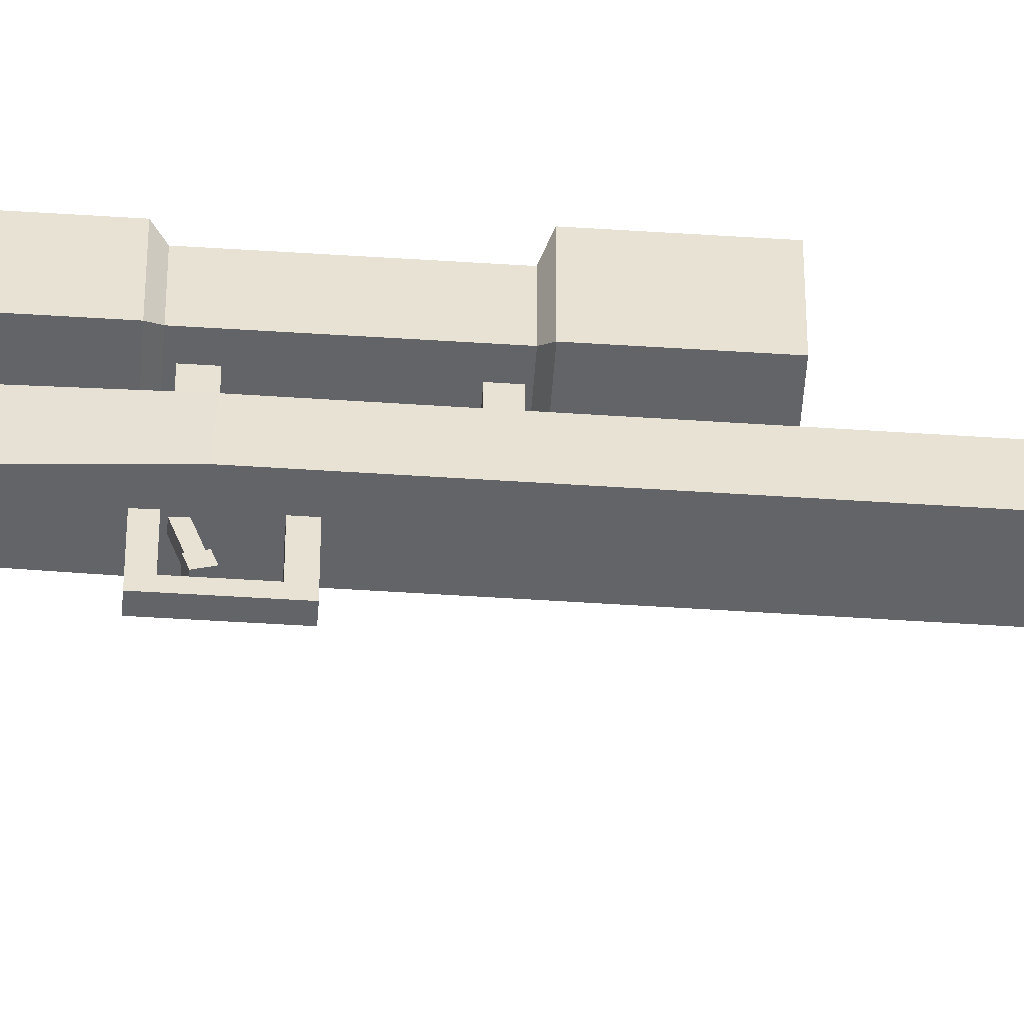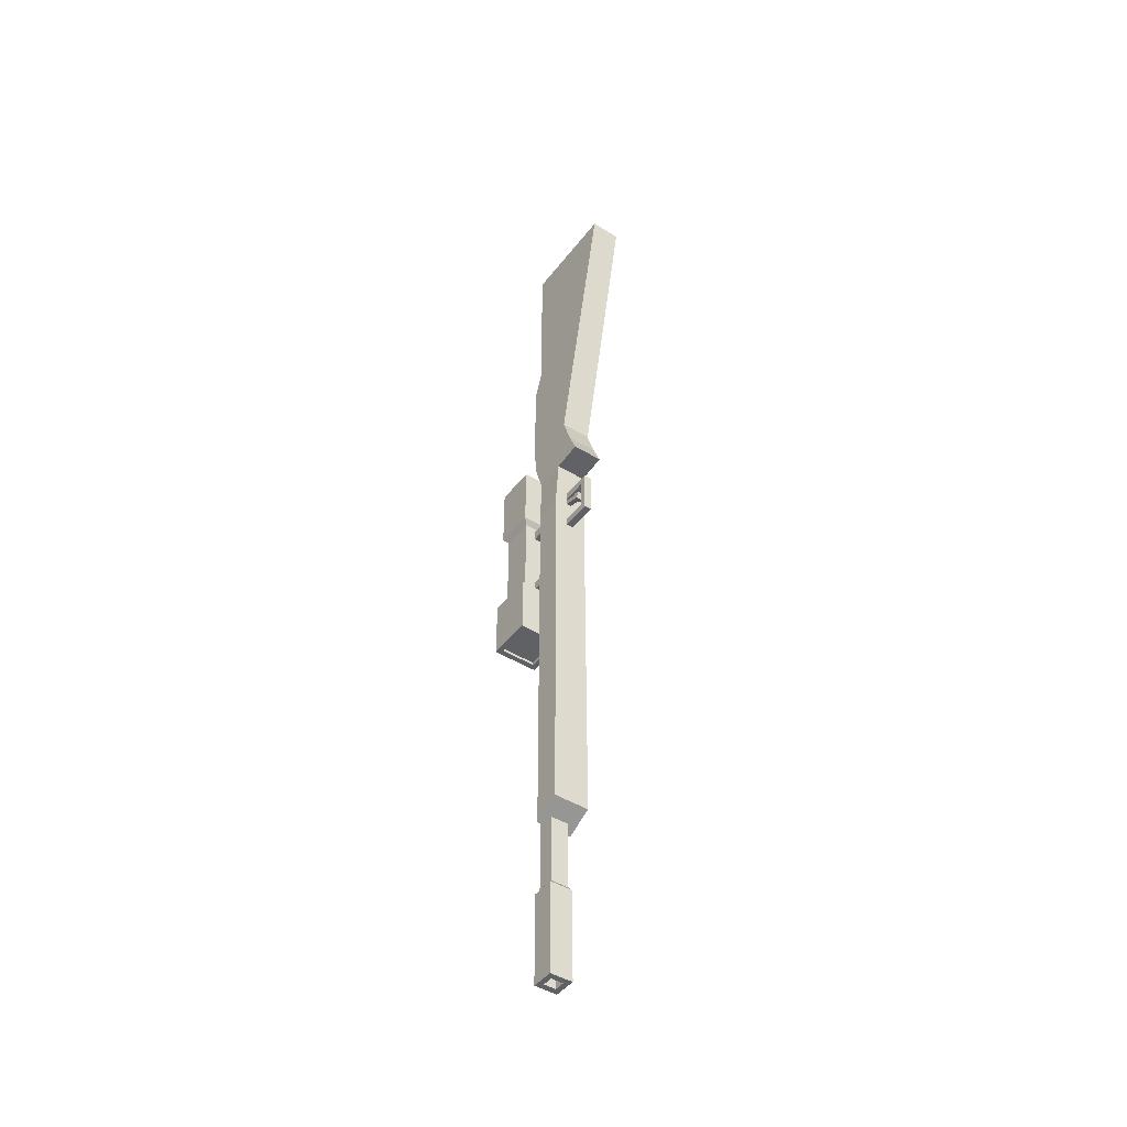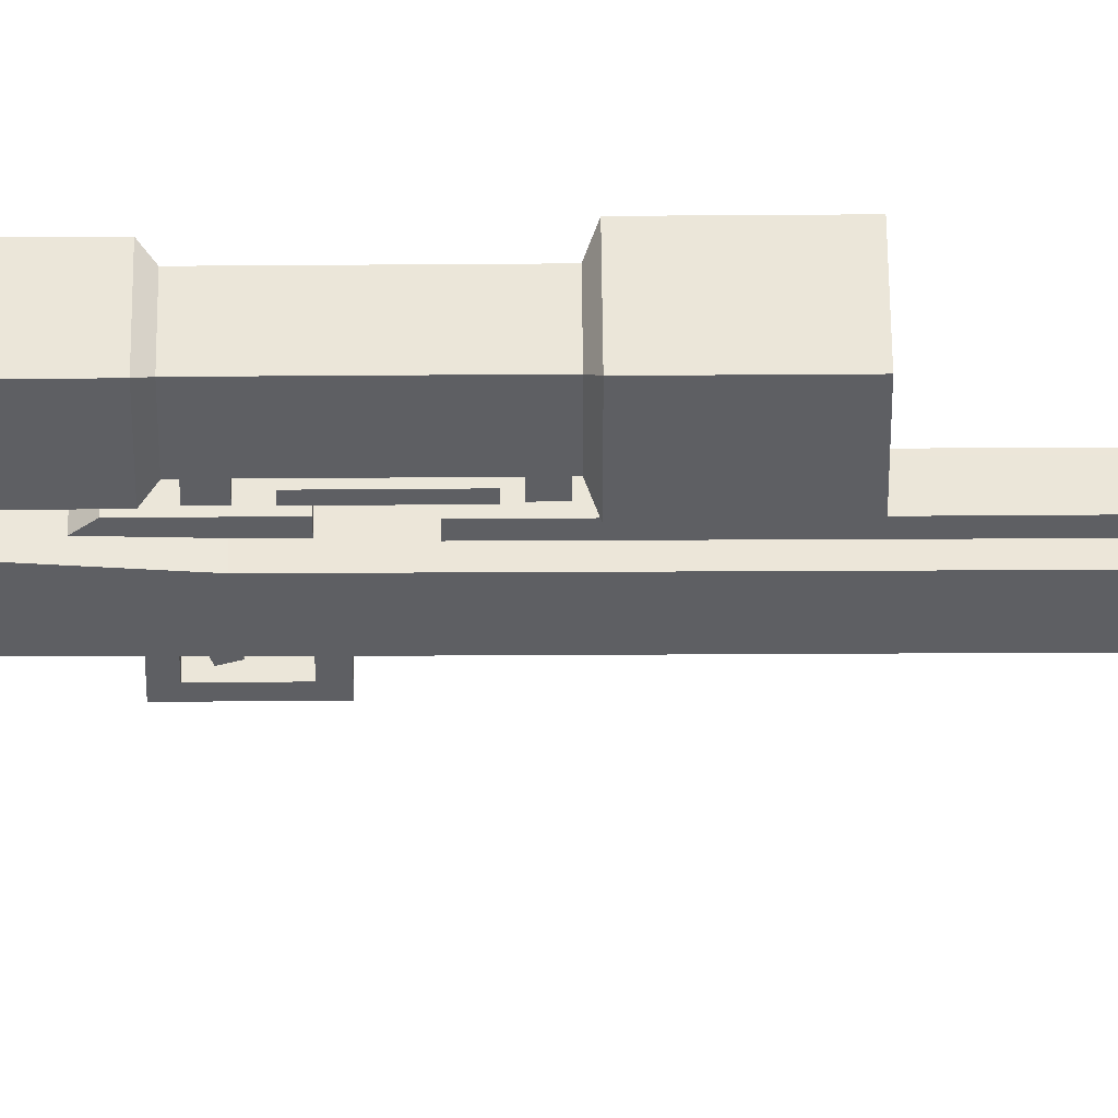
<metadata>
{"format":"obj","ext":"obj","renderer":"f3d","projection":"perspective","resolution":1024,"background":"white","views":[{"elev":-51.3,"azim":86.0,"up":"+Y"},{"elev":-45.7,"azim":-35.3,"up":"+Z"},{"elev":48.4,"azim":89.5,"up":"+Y"}]}
</metadata>
<code>
o Sniper.001_Cube.001
v 1.268 3.016 2.793
v 1.236 3.016 2.793
v 1.268 3.048 2.793
v 1.236 3.048 2.793
v 1.632 2.626 2.791
v 0.8513 2.626 2.791
v 1.632 3.406 2.791
v 0.8513 3.406 2.791
v 0.9295 -0.06295 9.917
v 0.9295 1.261 3.479
v 1.597 1.261 3.479
v 1.597 -0.06295 9.917
v 0.9295 2.209 9.917
v 0.9295 2.424 3.479
v 1.597 2.424 3.479
v 1.597 2.209 9.917
v 0.9295 0.8205 2.29
v 1.597 0.8205 2.29
v 0.9295 2.129 2.156
v 1.597 2.129 2.156
v 1.597 2.343 2.817
v 0.9295 2.343 2.817
v 0.9295 1.044 2.817
v 1.597 1.044 2.817
v 1.597 0.8194 5.625
v 1.597 2.424 5.625
v 0.9295 0.8194 5.625
v 0.9295 2.424 5.625
v 0.9295 0.6997 6.207
v 1.597 2.209 6.207
v 1.597 0.6997 6.207
v 0.9295 2.209 6.207
v 0.9295 1.821 3.479
v 0.9295 1.032 9.917
v 1.597 1.821 3.479
v 1.597 1.032 9.917
v 0.9295 1.466 2.225
v 1.597 1.466 2.225
v 0.9295 1.67 2.817
v 1.597 1.67 2.817
v 1.597 1.593 5.625
v 0.9295 1.593 5.625
v 0.9295 1.427 6.207
v 1.597 1.427 6.207
v 1.647 1.505 1.075
v 0.88 1.505 1.075
v 1.647 2.092 1.059
v 0.88 2.092 1.059
v 1.647 1.481 -7.159
v 0.88 1.481 -7.159
v 1.647 2.062 -7.448
v 0.88 2.062 -7.448
v 1.076 1.866 0.06898
v 1.076 1.866 -8.822
v 1.451 1.866 -8.822
v 1.451 1.866 0.06898
v 1.076 2.241 0.06898
v 1.076 2.241 -8.822
v 1.451 2.241 -8.822
v 1.451 2.241 0.06898
v 1.018 1.808 -8.901
v 1.509 1.808 -8.901
v 1.018 2.299 -8.901
v 1.509 2.299 -8.901
v 1.018 1.808 -10.87
v 1.509 1.808 -10.87
v 1.018 2.299 -10.87
v 1.509 2.299 -10.87
v 1.076 2.141 -8.822
v 1.076 1.966 -8.822
v 1.076 1.966 0.06898
v 1.076 2.141 0.06898
v 1.451 2.141 -8.822
v 1.451 1.966 -8.822
v 1.451 2.141 0.06898
v 1.451 1.966 0.06898
v 1.018 2.169 -8.901
v 1.018 1.939 -8.901
v 1.509 2.169 -8.901
v 1.509 1.939 -8.901
v 1.018 2.169 -10.87
v 1.018 1.939 -10.87
v 1.509 2.169 -10.87
v 1.509 1.939 -10.87
v 1.135 1.808 -10.87
v 1.392 1.808 -10.87
v 1.392 2.299 -10.87
v 1.135 2.299 -10.87
v 1.361 1.966 0.06898
v 1.165 1.966 0.06898
v 1.361 2.141 0.06898
v 1.165 2.141 0.06898
v 1.361 1.866 0.06898
v 1.165 1.866 0.06898
v 1.165 2.241 0.06898
v 1.361 2.241 0.06898
v 1.135 1.939 -10.87
v 1.392 1.939 -10.87
v 1.135 2.169 -10.87
v 1.392 2.169 -10.87
v 1.165 1.866 -8.822
v 1.361 1.866 -8.822
v 1.361 2.241 -8.822
v 1.165 2.241 -8.822
v 1.135 1.808 -8.901
v 1.392 1.808 -8.901
v 1.392 2.299 -8.901
v 1.135 2.299 -8.901
v 1.135 1.939 -9.198
v 1.392 1.939 -9.198
v 1.135 2.169 -9.198
v 1.392 2.169 -9.198
v 1.076 2.241 -0.203
v 1.076 1.866 -0.203
v 1.451 2.241 -0.203
v 1.451 1.866 -0.203
v 1.076 2.141 -0.203
v 1.076 1.966 -0.203
v 1.451 2.141 -0.203
v 1.451 1.966 -0.203
v 1.165 2.241 -0.203
v 1.361 1.866 -0.203
v 1.165 1.866 -0.203
v 1.361 2.241 -0.203
v 1.165 2.074 0.6671
v 1.361 2.074 0.6671
v 1.361 2.074 0.8336
v 1.165 2.074 0.8336
v 1.361 2.351 -0.203
v 1.165 2.351 -0.203
v 1.361 2.351 0.06898
v 1.165 2.351 0.06898
v 1.098 2.074 0.6671
v 1.429 2.074 0.6671
v 1.429 2.074 0.8336
v 1.098 2.074 0.8336
v 1.098 2.241 0.6671
v 1.429 2.241 0.6671
v 1.429 2.241 0.8336
v 1.098 2.241 0.8336
v 1.361 2.074 1.656
v 1.165 2.074 1.656
v 1.429 2.074 1.656
v 1.098 2.074 1.656
v 1.165 2.241 0.6671
v 1.361 2.351 0.6671
v 1.361 2.241 0.6671
v 1.165 2.351 0.6671
v 1.429 2.24 1.656
v 1.098 2.24 1.656
v 1.361 2.24 1.656
v 1.165 2.24 1.656
v 1.165 2.351 0.8336
v 1.361 2.351 0.8336
v 1.361 2.241 0.8336
v 1.165 2.241 0.8336
v 1.361 1.934 1.829
v 1.165 1.934 1.829
v 1.429 1.934 1.829
v 1.098 1.934 1.829
v 1.429 2.1 1.829
v 1.098 2.1 1.829
v 1.361 2.1 1.829
v 1.165 2.1 1.829
v 1.179 0.8295 1.484
v 1.179 0.8295 1.32
v 1.343 0.8295 1.32
v 1.343 0.8295 1.484
v 1.179 1.514 1.484
v 1.179 1.514 1.32
v 1.343 1.514 1.32
v 1.343 1.514 1.484
v 1.179 0.9689 1.32
v 1.179 0.9689 1.484
v 1.343 0.9689 1.32
v 1.343 0.9689 1.484
v 1.179 0.8295 0.5003
v 1.343 0.8295 0.5003
v 1.179 0.9689 0.5003
v 1.343 0.9689 0.5003
v 1.343 0.9689 0.6794
v 1.179 0.9689 0.6794
v 1.343 0.8295 0.6794
v 1.179 0.8295 0.6794
v 1.179 1.737 0.6794
v 1.343 1.737 0.6794
v 1.343 1.737 0.5003
v 1.179 1.737 0.5003
v 1.185 1.189 1.179
v 1.185 1.223 1.073
v 1.296 1.223 1.073
v 1.296 1.189 1.179
v 1.185 1.536 1.292
v 1.185 1.571 1.187
v 1.296 1.571 1.187
v 1.296 1.536 1.292
v 1.164 1.182 1.198
v 1.164 1.23 1.054
v 1.316 1.23 1.054
v 1.316 1.182 1.198
v 1.164 1.056 1.157
v 1.164 1.103 1.012
v 1.316 1.103 1.012
v 1.316 1.056 1.157
v 0.8152 2.6 2.921
v 0.8152 2.6 1.461
v 1.698 2.6 1.461
v 1.698 2.6 2.921
v 0.8152 3.483 2.921
v 0.8152 3.483 1.461
v 1.698 3.483 1.461
v 1.698 3.483 2.921
v 0.9114 2.696 1.351
v 1.602 2.696 1.351
v 0.9114 3.386 1.351
v 1.602 3.386 1.351
v 0.9114 2.696 -0.5845
v 1.602 2.696 -0.5845
v 0.9114 3.386 -0.5845
v 1.602 3.386 -0.5845
v 0.7585 2.543 -0.6738
v 1.755 2.543 -0.6738
v 0.7585 3.539 -0.6738
v 1.755 3.539 -0.6738
v 0.7585 2.543 -1.979
v 1.755 2.543 -1.979
v 0.7585 3.539 -1.979
v 1.755 3.539 -1.979
v 0.9156 3.483 1.461
v 1.597 3.483 1.461
v 1.597 2.6 1.461
v 0.9156 2.6 1.461
v 1.597 3.483 2.921
v 0.9156 3.483 2.921
v 0.9156 2.6 2.921
v 1.597 2.6 2.921
v 0.9899 3.386 1.351
v 1.523 3.386 1.351
v 1.523 2.696 1.351
v 0.9899 2.696 1.351
v 0.9899 3.386 -0.5845
v 1.523 3.386 -0.5845
v 1.523 2.696 -0.5845
v 0.9899 2.696 -0.5845
v 0.8718 3.539 -0.6738
v 1.641 3.539 -0.6738
v 1.641 2.543 -0.6738
v 0.8718 2.543 -0.6738
v 0.8718 3.539 -1.979
v 1.641 3.539 -1.979
v 1.641 2.543 -1.979
v 0.8718 2.543 -1.979
v 1.641 2.665 -1.979
v 1.641 3.417 -1.979
v 0.8718 2.665 -1.979
v 0.8718 3.417 -1.979
v 1.755 2.665 -0.6738
v 1.755 3.417 -0.6738
v 0.7585 2.665 -0.6738
v 0.7585 3.417 -0.6738
v 1.698 2.708 2.921
v 1.698 3.375 2.921
v 1.698 2.708 1.461
v 1.698 3.375 1.461
v 0.9156 2.708 2.921
v 0.9156 3.375 2.921
v 1.597 2.708 2.921
v 1.597 3.375 2.921
v 1.602 2.781 1.351
v 1.602 3.302 1.351
v 0.9114 2.781 1.351
v 0.9114 3.302 1.351
v 1.755 2.665 -1.979
v 1.755 3.417 -1.979
v 0.7585 2.665 -1.979
v 0.7585 3.417 -1.979
v 0.8152 3.375 2.921
v 0.8152 2.708 2.921
v 0.8152 2.708 1.461
v 0.8152 3.375 1.461
v 1.602 2.781 -0.5845
v 1.602 3.302 -0.5845
v 0.9114 2.781 -0.5845
v 0.9114 3.302 -0.5845
v 0.9114 3.386 1.053
v 0.9114 3.386 0.8184
v 0.9114 2.696 0.8184
v 0.9114 2.696 1.053
v 1.602 3.386 1.053
v 1.602 3.386 0.8184
v 1.602 2.696 1.053
v 1.602 2.696 0.8184
v 0.9899 3.386 1.053
v 0.9899 3.386 0.8184
v 1.523 3.386 1.053
v 1.523 3.386 0.8184
v 1.357 2.696 1.279
v 1.357 2.696 1.044
v 1.156 2.696 1.279
v 1.156 2.696 1.044
v 0.9114 3.302 1.053
v 0.9114 3.302 0.8184
v 0.9114 2.781 1.053
v 0.9114 2.781 0.8184
v 1.602 2.781 1.053
v 1.602 2.781 0.8184
v 1.602 3.302 1.053
v 1.602 3.302 0.8184
v 0.9114 3.302 -0.2611
v 0.9114 3.302 -0.05186
v 1.166 2.696 -0.5389
v 1.168 2.696 -0.3225
v 0.9899 3.386 -0.2611
v 0.9899 3.386 -0.05186
v 1.602 2.696 -0.2611
v 1.602 2.696 -0.05186
v 1.602 2.781 -0.2611
v 1.602 2.781 -0.05186
v 0.9114 2.781 -0.2611
v 0.9114 2.781 -0.05186
v 1.602 3.386 -0.2611
v 1.602 3.386 -0.05186
v 0.9114 3.386 -0.2611
v 0.9114 3.386 -0.05186
v 0.9114 2.696 -0.2611
v 0.9114 2.696 -0.05186
v 1.602 3.302 -0.2611
v 1.602 3.302 -0.05186
v 1.346 2.696 -0.5389
v 1.347 2.696 -0.3225
v 1.523 3.386 -0.2611
v 1.523 3.386 -0.05186
v 1.357 2.134 1.279
v 1.357 2.134 1.044
v 1.156 2.134 1.279
v 1.156 2.134 1.044
v 1.166 2.134 -0.5389
v 1.168 2.134 -0.3225
v 1.346 2.134 -0.5389
v 1.347 2.134 -0.3225
v 1.664 2.594 -1.917
v 0.8191 2.594 -1.917
v 1.664 3.438 -1.917
v 0.8191 3.438 -1.917
f 1 4 2
f 5 8 6
f 42 10 27
f 21 19 22
f 36 31 44
f 34 12 36
f 10 25 27
f 15 28 26
f 38 17 37
f 39 19 37
f 24 38 40
f 23 18 24
f 15 22 14
f 33 22 39
f 11 40 35
f 10 24 11
f 27 31 29
f 29 12 9
f 43 27 29
f 41 11 35
f 44 25 41
f 26 32 30
f 30 13 16
f 34 29 9
f 28 33 42
f 16 44 30
f 13 36 16
f 37 45 38
f 23 37 17
f 40 20 21
f 10 39 23
f 35 21 15
f 32 42 43
f 26 35 15
f 30 41 26
f 13 43 34
f 47 52 48
f 20 45 47
f 20 48 19
f 19 46 37
f 51 50 52
f 47 49 51
f 46 49 45
f 48 50 46
f 70 114 118
f 54 105 101
f 76 116 120
f 71 94 90
f 102 116 122
f 104 113 121
f 64 87 107
f 59 107 103
f 58 77 69
f 55 80 74
f 84 86 98
f 62 84 80
f 61 85 105
f 63 81 77
f 58 117 113
f 69 118 117
f 60 119 115
f 75 120 119
f 57 92 95
f 72 90 92
f 54 78 61
f 69 78 70
f 59 79 64
f 74 79 73
f 68 100 87
f 83 98 100
f 79 68 64
f 80 83 79
f 78 65 61
f 77 82 78
f 105 86 106
f 89 94 93
f 54 123 114
f 106 66 62
f 101 106 102
f 98 85 97
f 104 107 108
f 103 121 124
f 99 82 81
f 101 122 123
f 92 89 91
f 88 81 67
f 107 88 108
f 91 76 75
f 95 91 96
f 59 124 115
f 55 106 62
f 96 75 60
f 97 65 82
f 89 56 76
f 87 99 88
f 58 108 63
f 99 109 97
f 108 67 63
f 112 109 111
f 98 112 100
f 97 110 98
f 100 111 99
f 118 53 71
f 120 55 74
f 122 56 93
f 121 57 95
f 113 72 57
f 117 71 72
f 115 73 59
f 119 74 73
f 114 94 53
f 124 131 96
f 123 93 94
f 115 96 60
f 155 153 156
f 155 149 139
f 126 128 125
f 140 152 156
f 95 148 132
f 145 140 156
f 129 132 131
f 155 138 147
f 125 137 145
f 147 134 126
f 132 146 131
f 148 154 146
f 128 133 125
f 131 147 96
f 146 155 147
f 137 136 140
f 139 134 138
f 145 153 148
f 127 142 128
f 96 145 95
f 126 135 127
f 121 129 124
f 95 130 121
f 147 125 145
f 143 157 141
f 142 160 144
f 141 158 142
f 136 150 140
f 128 144 136
f 156 151 155
f 135 149 143
f 135 141 127
f 164 157 163
f 157 161 163
f 164 160 158
f 152 163 151
f 143 161 159
f 150 164 152
f 151 161 149
f 144 162 150
f 173 165 174
f 173 184 166
f 176 167 175
f 174 168 176
f 166 168 165
f 171 169 172
f 170 174 169
f 171 173 170
f 172 175 171
f 169 176 172
f 166 183 167
f 183 180 181
f 167 181 175
f 184 178 183
f 182 177 184
f 175 182 173
f 179 187 180
f 180 177 179
f 186 188 185
f 180 186 181
f 181 185 182
f 182 188 179
f 189 194 193
f 190 195 194
f 195 192 196
f 192 193 196
f 191 200 192
f 193 195 196
f 198 203 199
f 190 197 198
f 190 199 191
f 192 197 189
f 204 202 201
f 200 203 204
f 200 201 197
f 197 202 198
f 279 205 278
f 280 215 272
f 261 207 263
f 278 235 265
f 231 208 236
f 229 209 234
f 323 284 309
f 263 214 269
f 232 213 240
f 230 216 238
f 217 248 244
f 321 242 331
f 315 281 317
f 325 244 311
f 222 273 257
f 219 260 284
f 220 246 242
f 218 257 281
f 273 251 253
f 221 252 248
f 223 276 260
f 224 250 246
f 267 208 261
f 265 236 267
f 206 235 205
f 232 236 235
f 211 233 212
f 230 234 233
f 231 214 207
f 232 239 231
f 229 215 210
f 230 237 229
f 218 247 222
f 244 247 243
f 313 219 323
f 331 241 313
f 315 243 218
f 329 244 243
f 219 245 223
f 241 246 245
f 255 225 275
f 253 252 255
f 247 226 222
f 248 251 247
f 245 227 223
f 246 249 245
f 277 265 266
f 249 276 227
f 284 259 283
f 212 264 211
f 280 278 277
f 264 216 211
f 259 225 221
f 317 282 327
f 228 254 250
f 253 218 243
f 209 266 234
f 274 253 254
f 268 261 262
f 220 258 224
f 279 213 206
f 263 270 264
f 260 275 259
f 319 217 325
f 217 259 221
f 256 275 276
f 257 274 258
f 262 263 264
f 258 228 224
f 234 268 233
f 309 283 319
f 250 256 249
f 210 277 209
f 279 272 271
f 233 262 212
f 282 257 258
f 327 220 321
f 256 219 284
f 254 220 282
f 256 219 241
f 267 214 239
f 268 216 270
f 266 215 237
f 266 215 272
f 215 301 272
f 285 302 301
f 216 295 238
f 289 296 295
f 214 305 269
f 291 306 305
f 240 288 299
f 288 300 299
f 237 285 215
f 293 286 285
f 238 293 237
f 295 294 293
f 239 291 214
f 291 298 292
f 240 297 239
f 311 338 312
f 269 307 270
f 305 308 307
f 271 288 213
f 303 287 288
f 272 303 271
f 301 304 303
f 270 289 216
f 307 290 289
f 314 323 324
f 322 331 332
f 320 325 326
f 318 327 328
f 324 309 310
f 304 326 287
f 292 318 306
f 306 328 308
f 310 319 320
f 332 313 314
f 294 324 286
f 302 320 304
f 298 316 292
f 308 322 290
f 298 312 330
f 297 334 298
f 286 310 302
f 316 317 318
f 312 325 311
f 328 321 322
f 300 326 312
f 290 332 296
f 296 314 294
f 330 315 316
f 335 334 333
f 338 339 340
f 298 336 300
f 300 335 299
f 299 333 297
f 329 337 311
f 312 340 330
f 330 339 329
f 297 300 299
f 329 312 311
f 341 344 342
f 1 3 4
f 5 7 8
f 42 33 10
f 21 20 19
f 36 12 31
f 34 9 12
f 10 11 25
f 15 14 28
f 38 18 17
f 39 22 19
f 24 18 38
f 23 17 18
f 15 21 22
f 33 14 22
f 11 24 40
f 10 23 24
f 27 25 31
f 29 31 12
f 43 42 27
f 41 25 11
f 44 31 25
f 26 28 32
f 30 32 13
f 34 43 29
f 28 14 33
f 16 36 44
f 13 34 36
f 37 46 45
f 23 39 37
f 40 38 20
f 10 33 39
f 35 40 21
f 32 28 42
f 26 41 35
f 30 44 41
f 13 32 43
f 47 51 52
f 20 38 45
f 20 47 48
f 19 48 46
f 51 49 50
f 47 45 49
f 46 50 49
f 48 52 50
f 70 54 114
f 54 61 105
f 76 56 116
f 71 53 94
f 102 55 116
f 104 58 113
f 64 68 87
f 59 64 107
f 58 63 77
f 55 62 80
f 84 66 86
f 62 66 84
f 61 65 85
f 63 67 81
f 58 69 117
f 69 70 118
f 60 75 119
f 75 76 120
f 57 72 92
f 72 71 90
f 54 70 78
f 69 77 78
f 59 73 79
f 74 80 79
f 68 83 100
f 83 84 98
f 79 83 68
f 80 84 83
f 78 82 65
f 77 81 82
f 105 85 86
f 89 90 94
f 54 101 123
f 106 86 66
f 101 105 106
f 98 86 85
f 104 103 107
f 103 104 121
f 99 97 82
f 101 102 122
f 92 90 89
f 88 99 81
f 107 87 88
f 91 89 76
f 95 92 91
f 59 103 124
f 55 102 106
f 96 91 75
f 97 85 65
f 89 93 56
f 87 100 99
f 58 104 108
f 99 111 109
f 108 88 67
f 112 110 109
f 98 110 112
f 97 109 110
f 100 112 111
f 118 114 53
f 120 116 55
f 122 116 56
f 121 113 57
f 113 117 72
f 117 118 71
f 115 119 73
f 119 120 74
f 114 123 94
f 124 129 131
f 123 122 93
f 115 124 96
f 155 154 153
f 155 151 149
f 126 127 128
f 140 150 152
f 95 145 148
f 145 137 140
f 129 130 132
f 155 139 138
f 125 133 137
f 147 138 134
f 132 148 146
f 148 153 154
f 128 136 133
f 131 146 147
f 146 154 155
f 137 133 136
f 139 135 134
f 145 156 153
f 127 141 142
f 96 147 145
f 126 134 135
f 121 130 129
f 95 132 130
f 147 126 125
f 143 159 157
f 142 158 160
f 141 157 158
f 136 144 150
f 128 142 144
f 156 152 151
f 135 139 149
f 135 143 141
f 164 158 157
f 157 159 161
f 164 162 160
f 152 164 163
f 143 149 161
f 150 162 164
f 151 163 161
f 144 160 162
f 173 166 165
f 173 182 184
f 176 168 167
f 174 165 168
f 166 167 168
f 171 170 169
f 170 173 174
f 171 175 173
f 172 176 175
f 169 174 176
f 166 184 183
f 183 178 180
f 167 183 181
f 184 177 178
f 182 179 177
f 175 181 182
f 179 188 187
f 180 178 177
f 186 187 188
f 180 187 186
f 181 186 185
f 182 185 188
f 189 190 194
f 190 191 195
f 195 191 192
f 192 189 193
f 191 199 200
f 193 194 195
f 198 202 203
f 190 189 197
f 190 198 199
f 192 200 197
f 204 203 202
f 200 199 203
f 200 204 201
f 197 201 202
f 279 206 205
f 280 210 215
f 261 208 207
f 278 205 235
f 231 207 208
f 229 210 209
f 323 219 284
f 263 207 214
f 232 206 213
f 230 211 216
f 217 221 248
f 321 220 242
f 315 218 281
f 325 217 244
f 222 226 273
f 219 223 260
f 220 224 246
f 218 222 257
f 273 226 251
f 221 225 252
f 223 227 276
f 224 228 250
f 267 236 208
f 265 235 236
f 206 232 235
f 232 231 236
f 211 230 233
f 230 229 234
f 231 239 214
f 232 240 239
f 229 237 215
f 230 238 237
f 218 243 247
f 244 248 247
f 313 241 219
f 331 242 241
f 315 329 243
f 329 311 244
f 219 241 245
f 241 242 246
f 255 252 225
f 253 251 252
f 247 251 226
f 248 252 251
f 245 249 227
f 246 250 249
f 277 278 265
f 249 256 276
f 284 260 259
f 212 262 264
f 280 279 278
f 264 270 216
f 259 275 225
f 317 281 282
f 228 274 254
f 244 217 255
f 255 253 243
f 243 244 255
f 209 277 266
f 274 273 253
f 268 267 261
f 220 282 258
f 279 271 213
f 263 269 270
f 260 276 275
f 319 283 217
f 217 283 259
f 256 255 275
f 257 273 274
f 262 261 263
f 258 274 228
f 234 266 268
f 309 284 283
f 250 254 256
f 210 280 277
f 279 280 272
f 233 268 262
f 282 281 257
f 327 282 220
f 283 217 255
f 255 256 284
f 284 283 255
f 281 218 253
f 253 254 282
f 282 281 253
f 242 220 254
f 254 256 241
f 241 242 254
f 240 213 265
f 265 267 239
f 239 240 265
f 269 214 267
f 267 268 270
f 270 269 267
f 238 216 268
f 268 266 237
f 237 238 268
f 271 213 265
f 265 266 272
f 272 271 265
f 215 285 301
f 285 286 302
f 216 289 295
f 289 290 296
f 214 291 305
f 291 292 306
f 240 213 288
f 288 287 300
f 237 293 285
f 293 294 286
f 238 295 293
f 295 296 294
f 239 297 291
f 291 297 298
f 240 299 297
f 311 337 338
f 269 305 307
f 305 306 308
f 271 303 288
f 303 304 287
f 272 301 303
f 301 302 304
f 270 307 289
f 307 308 290
f 314 313 323
f 322 321 331
f 320 319 325
f 318 317 327
f 324 323 309
f 304 320 326
f 292 316 318
f 306 318 328
f 310 309 319
f 332 331 313
f 294 314 324
f 302 310 320
f 298 330 316
f 308 328 322
f 298 300 312
f 297 333 334
f 286 324 310
f 316 315 317
f 312 326 325
f 328 327 321
f 300 287 326
f 290 322 332
f 296 332 314
f 330 329 315
f 335 336 334
f 338 337 339
f 298 334 336
f 300 336 335
f 299 335 333
f 329 339 337
f 312 338 340
f 330 340 339
f 297 298 300
f 329 330 312
f 341 343 344

</code>
